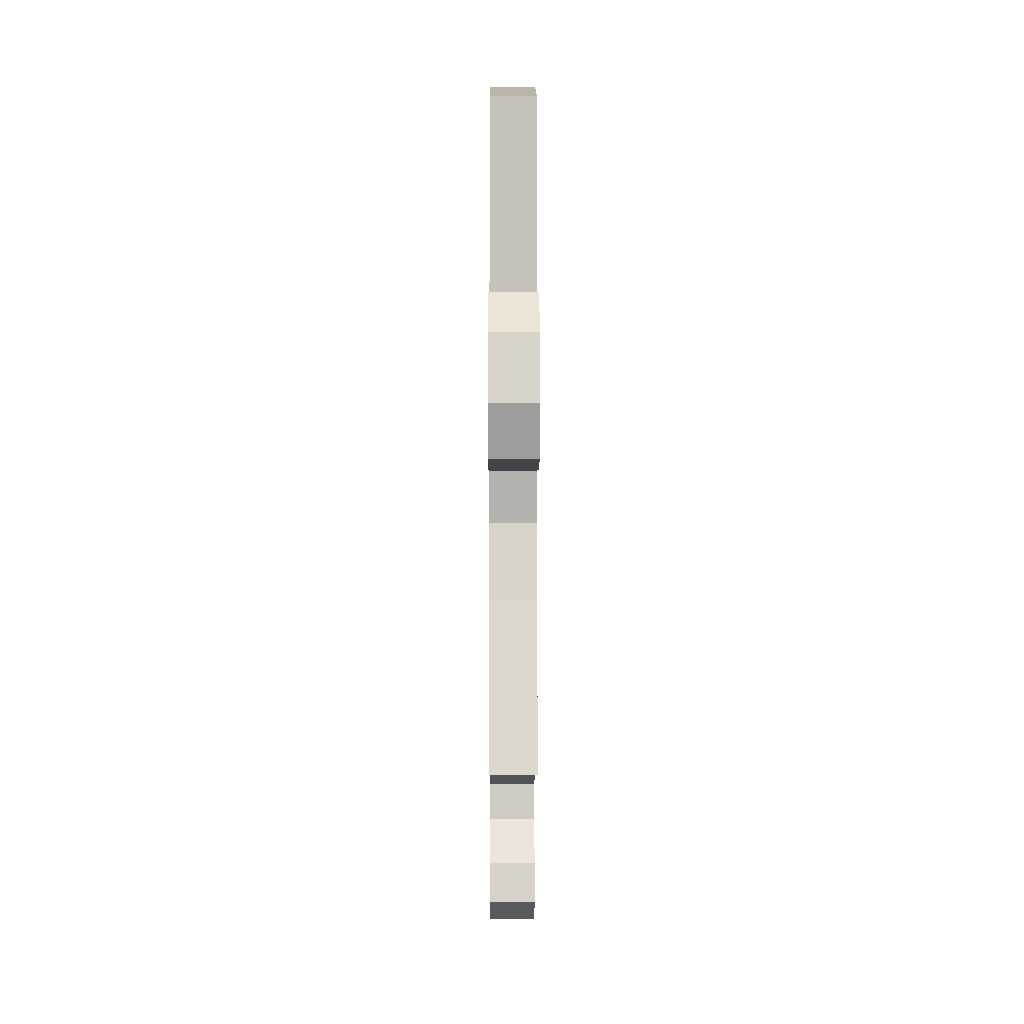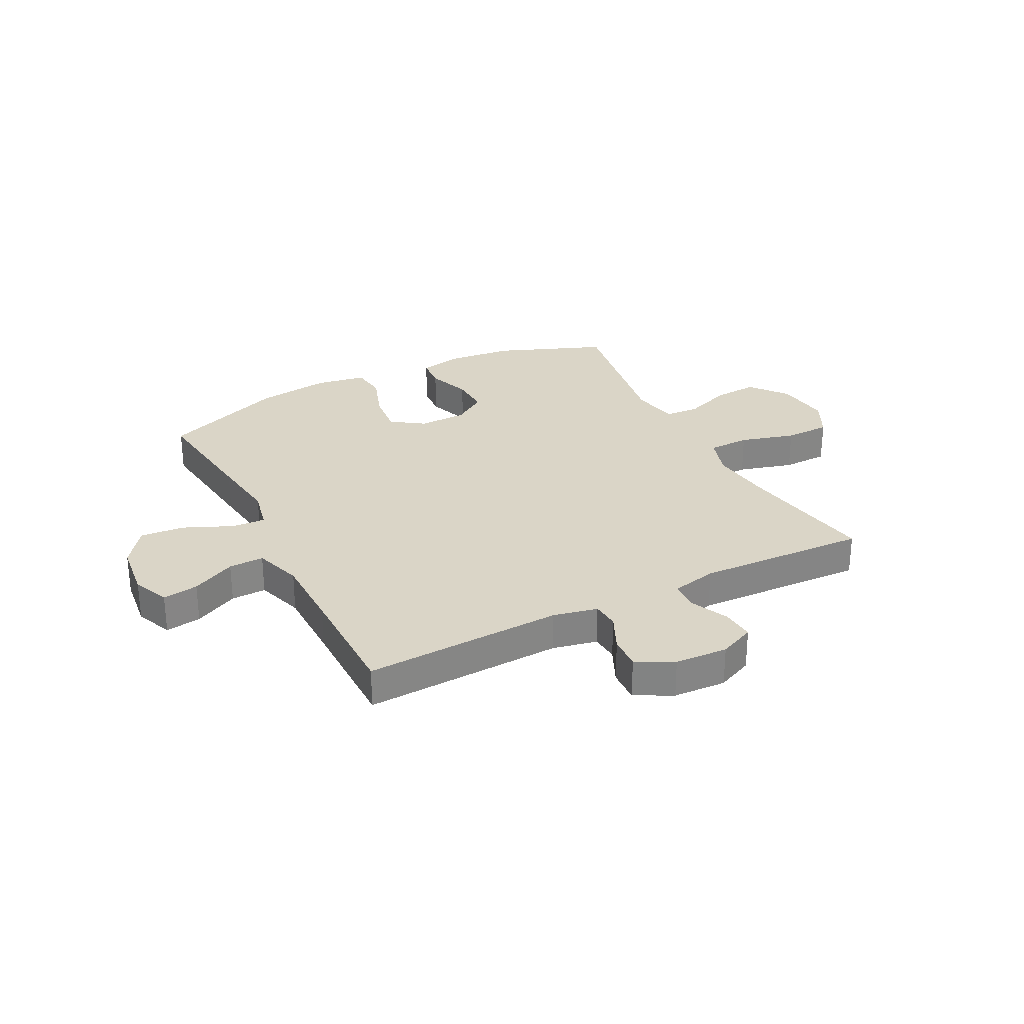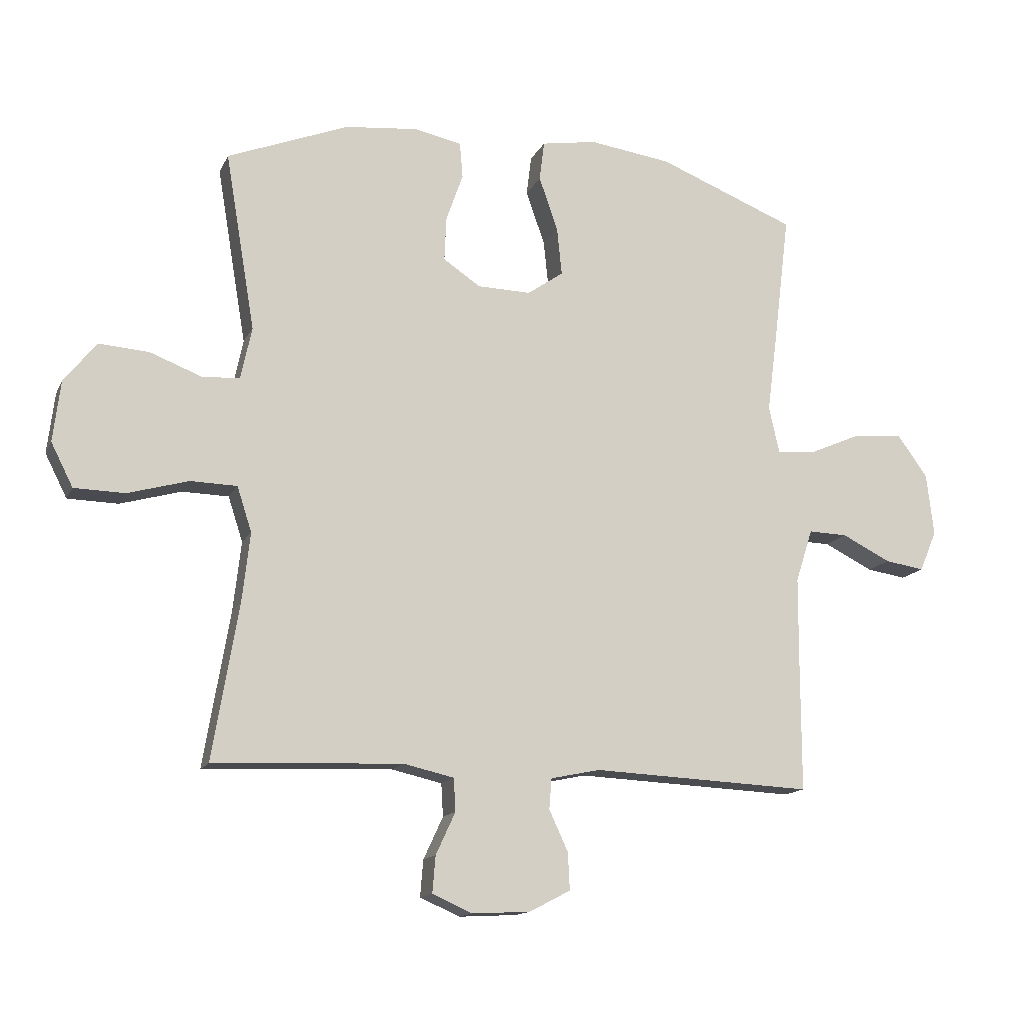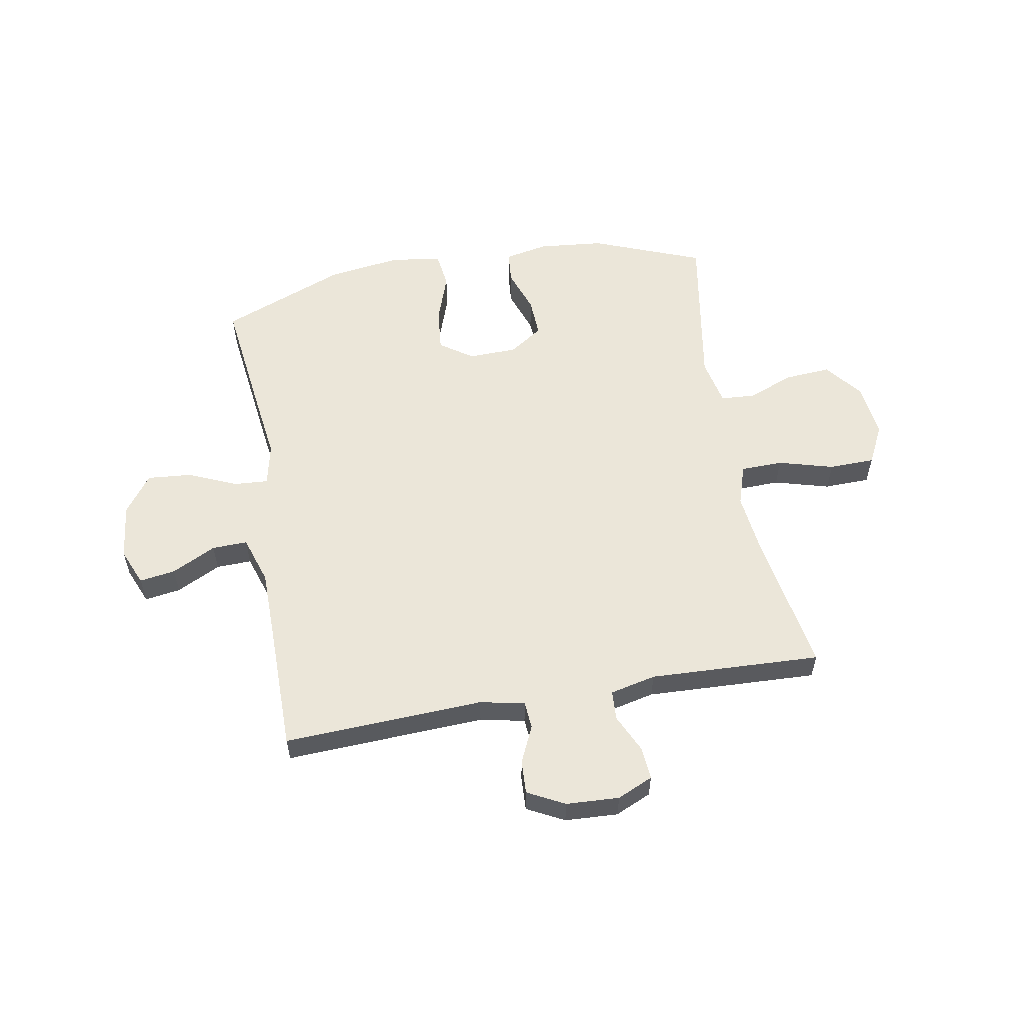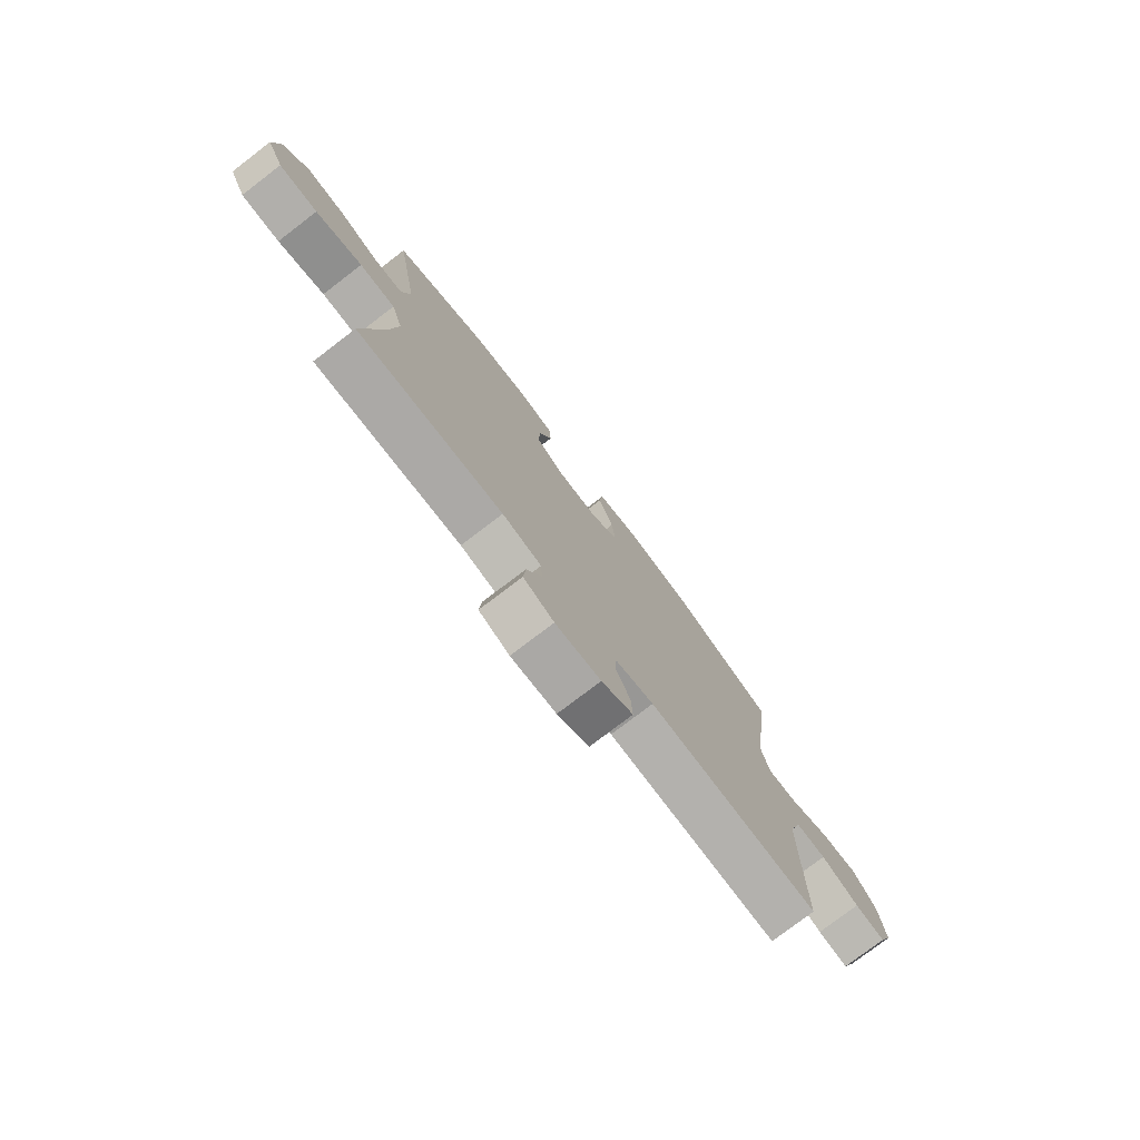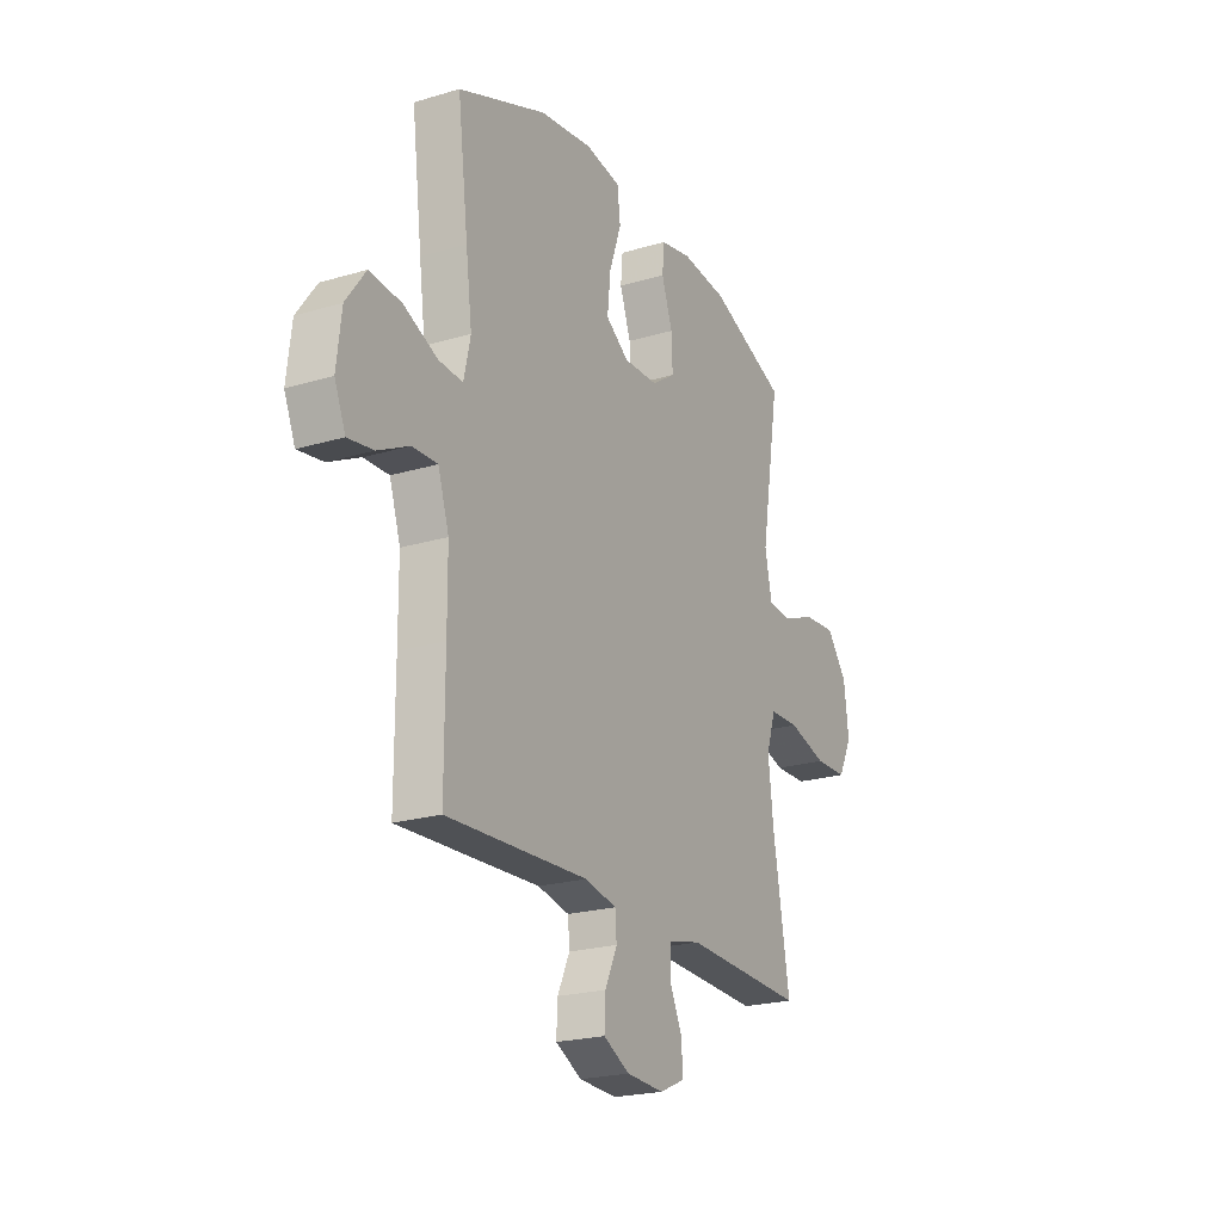
<metadata>
{"format":"obj","ext":"obj","renderer":"f3d","projection":"perspective","resolution":1024,"background":"white","views":[{"elev":-7.7,"azim":-90.2,"up":"+Z"},{"elev":29.0,"azim":152.9,"up":"+Y"},{"elev":-14.1,"azim":-18.1,"up":"+Z"},{"elev":56.5,"azim":169.9,"up":"+Y"},{"elev":-77.3,"azim":-52.6,"up":"+Z"},{"elev":-22.1,"azim":117.5,"up":"+Z"}]}
</metadata>
<code>
v -0.5 0.07 -0.5
v -0.457 0.07 -0.245
v -0.444 0.07 -0.131
v -0.468 0.07 -0.057
v -0.544 0.07 -0.055
v -0.644 0.07 -0.083
v -0.727 0.07 -0.081
v -0.763 0.07 -0.01
v -0.751 0.07 0.09
v -0.698 0.07 0.157
v -0.616 0.07 0.151
v -0.53 0.07 0.118
v -0.469 0.07 0.122
v -0.451 0.07 0.208
v -0.5 0.07 0.5
v -0.301 0.07 0.578
v -0.182 0.07 0.59
v -0.103 0.07 0.574
v -0.098 0.07 0.515
v -0.126 0.07 0.435
v -0.129 0.07 0.363
v -0.068 0.07 0.322
v 0.02 0.07 0.32
v 0.079 0.07 0.361
v 0.071 0.07 0.44
v 0.04 0.07 0.529
v 0.048 0.07 0.594
v 0.139 0.07 0.609
v 0.274 0.07 0.59
v 0.5 0.07 0.5
v 0.473 0.07 0.281
v 0.457 0.07 0.158
v 0.474 0.07 0.081
v 0.536 0.07 0.085
v 0.623 0.07 0.123
v 0.704 0.07 0.13
v 0.754 0.07 0.061
v 0.766 0.07 -0.041
v 0.738 0.07 -0.108
v 0.673 0.07 -0.098
v 0.593 0.07 -0.058
v 0.529 0.07 -0.056
v 0.501 0.07 -0.143
v 0.5 0.07 -0.28
v 0.5 0.07 -0.5
v 0.138 0.07 -0.483
v 0.057 0.07 -0.5
v 0.053 0.07 -0.55
v 0.084 0.07 -0.617
v 0.087 0.07 -0.678
v 0.02 0.07 -0.713
v -0.076 0.07 -0.718
v -0.141 0.07 -0.689
v -0.136 0.07 -0.629
v -0.104 0.07 -0.56
v -0.107 0.07 -0.506
v -0.19 0.07 -0.487
v -0.5 0 -0.5
v -0.457 0 -0.245
v -0.444 0 -0.131
v -0.468 0 -0.057
v -0.544 0 -0.055
v -0.644 0 -0.083
v -0.727 0 -0.081
v -0.763 0 -0.01
v -0.751 0 0.09
v -0.698 0 0.157
v -0.616 0 0.151
v -0.53 0 0.118
v -0.469 0 0.122
v -0.451 0 0.208
v -0.5 0 0.5
v -0.301 0 0.578
v -0.182 0 0.59
v -0.103 0 0.574
v -0.098 0 0.515
v -0.126 0 0.435
v -0.129 0 0.363
v -0.068 0 0.322
v 0.02 0 0.32
v 0.079 0 0.361
v 0.071 0 0.44
v 0.04 0 0.529
v 0.048 0 0.594
v 0.139 0 0.609
v 0.274 0 0.59
v 0.5 0 0.5
v 0.473 0 0.281
v 0.457 0 0.158
v 0.474 0 0.081
v 0.536 0 0.085
v 0.623 0 0.123
v 0.704 0 0.13
v 0.754 0 0.061
v 0.766 0 -0.041
v 0.738 0 -0.108
v 0.673 0 -0.098
v 0.593 0 -0.058
v 0.529 0 -0.056
v 0.501 0 -0.143
v 0.5 0 -0.28
v 0.5 0 -0.5
v 0.138 0 -0.483
v 0.057 0 -0.5
v 0.053 0 -0.55
v 0.084 0 -0.617
v 0.087 0 -0.678
v 0.02 0 -0.713
v -0.076 0 -0.718
v -0.141 0 -0.689
v -0.136 0 -0.629
v -0.104 0 -0.56
v -0.107 0 -0.506
v -0.19 0 -0.487
f 52 53 54 55
f 52 55 56
f 51 52 56
f 48 49 50 51
f 47 48 51 56
f 46 47 56 57
f 44 45 46
f 43 44 46 57
f 38 39 40 41
f 38 41 42
f 37 38 42
f 34 35 36 37
f 33 34 37 42
f 29 30 31 32
f 29 32 33
f 28 29 33
f 25 26 27 28
f 24 25 28 33
f 23 24 33 42
f 17 18 19 20
f 17 20 21
f 14 15 16 17
f 13 14 17 21
f 9 10 11 12
f 9 12 13
f 8 9 13
f 5 6 7 8
f 4 5 8 13
f 3 4 13 21
f 43 57 1 2
f 22 23 42 43
f 21 22 43
f 2 3 21 43
f 112 111 110 109
f 113 112 109
f 113 109 108
f 108 107 106 105
f 113 108 105 104
f 114 113 104 103
f 103 102 101
f 114 103 101 100
f 98 97 96 95
f 99 98 95
f 99 95 94
f 94 93 92 91
f 99 94 91 90
f 89 88 87 86
f 90 89 86
f 90 86 85
f 85 84 83 82
f 90 85 82 81
f 99 90 81 80
f 77 76 75 74
f 78 77 74
f 74 73 72 71
f 78 74 71 70
f 69 68 67 66
f 70 69 66
f 70 66 65
f 65 64 63 62
f 70 65 62 61
f 78 70 61 60
f 59 58 114 100
f 100 99 80 79
f 100 79 78
f 100 78 60 59
f 1 58 59 2
f 2 59 60 3
f 3 60 61 4
f 4 61 62 5
f 5 62 63 6
f 6 63 64 7
f 7 64 65 8
f 8 65 66 9
f 9 66 67 10
f 10 67 68 11
f 11 68 69 12
f 12 69 70 13
f 13 70 71 14
f 14 71 72 15
f 15 72 73 16
f 16 73 74 17
f 17 74 75 18
f 18 75 76 19
f 19 76 77 20
f 20 77 78 21
f 21 78 79 22
f 22 79 80 23
f 23 80 81 24
f 24 81 82 25
f 25 82 83 26
f 26 83 84 27
f 27 84 85 28
f 28 85 86 29
f 29 86 87 30
f 30 87 88 31
f 31 88 89 32
f 32 89 90 33
f 33 90 91 34
f 34 91 92 35
f 35 92 93 36
f 36 93 94 37
f 37 94 95 38
f 38 95 96 39
f 39 96 97 40
f 40 97 98 41
f 41 98 99 42
f 42 99 100 43
f 43 100 101 44
f 44 101 102 45
f 45 102 103 46
f 46 103 104 47
f 47 104 105 48
f 48 105 106 49
f 49 106 107 50
f 50 107 108 51
f 51 108 109 52
f 52 109 110 53
f 53 110 111 54
f 54 111 112 55
f 55 112 113 56
f 56 113 114 57
f 57 114 58 1

</code>
